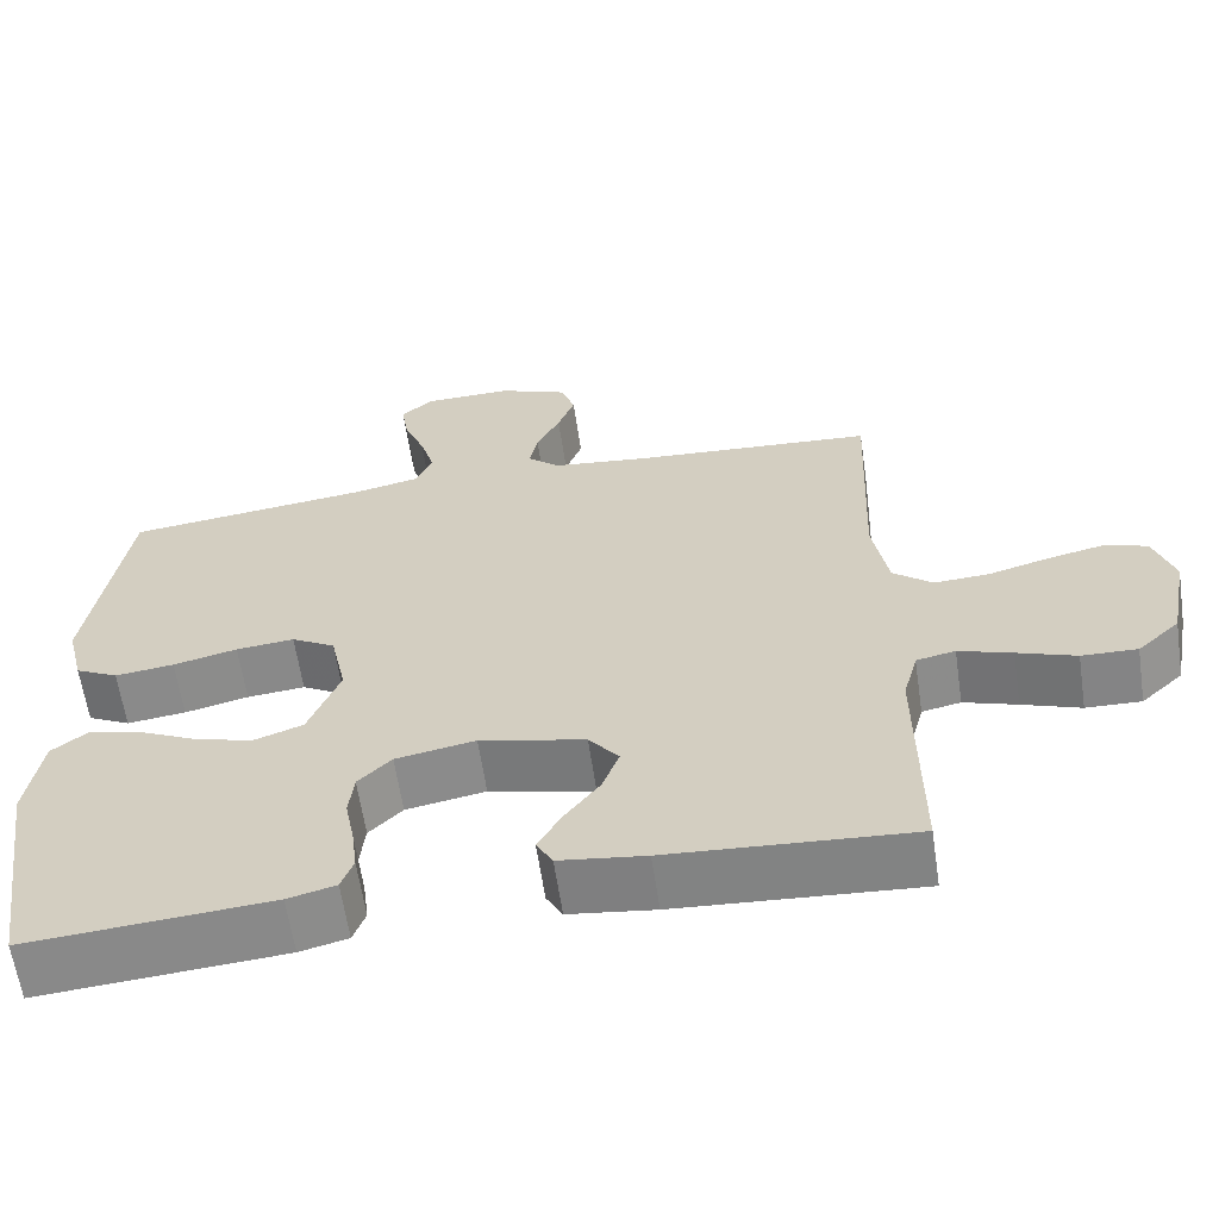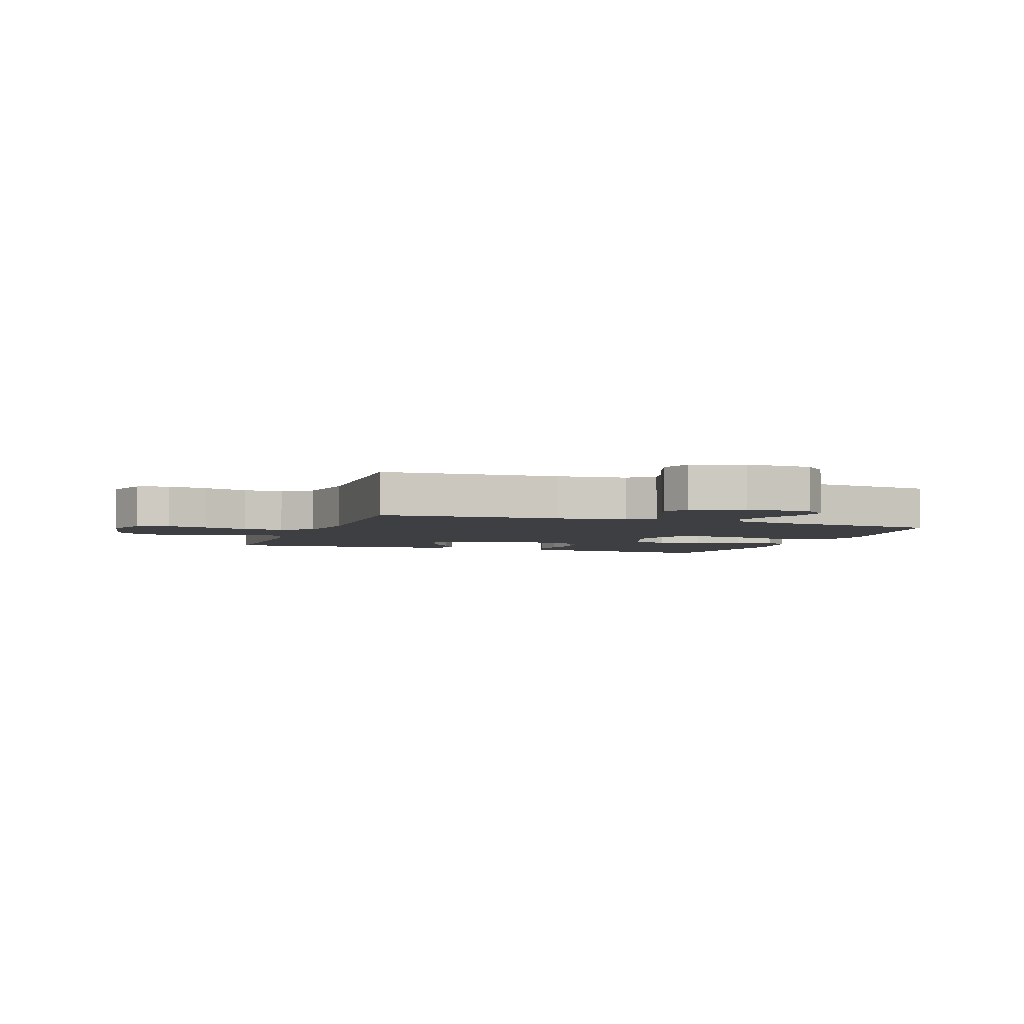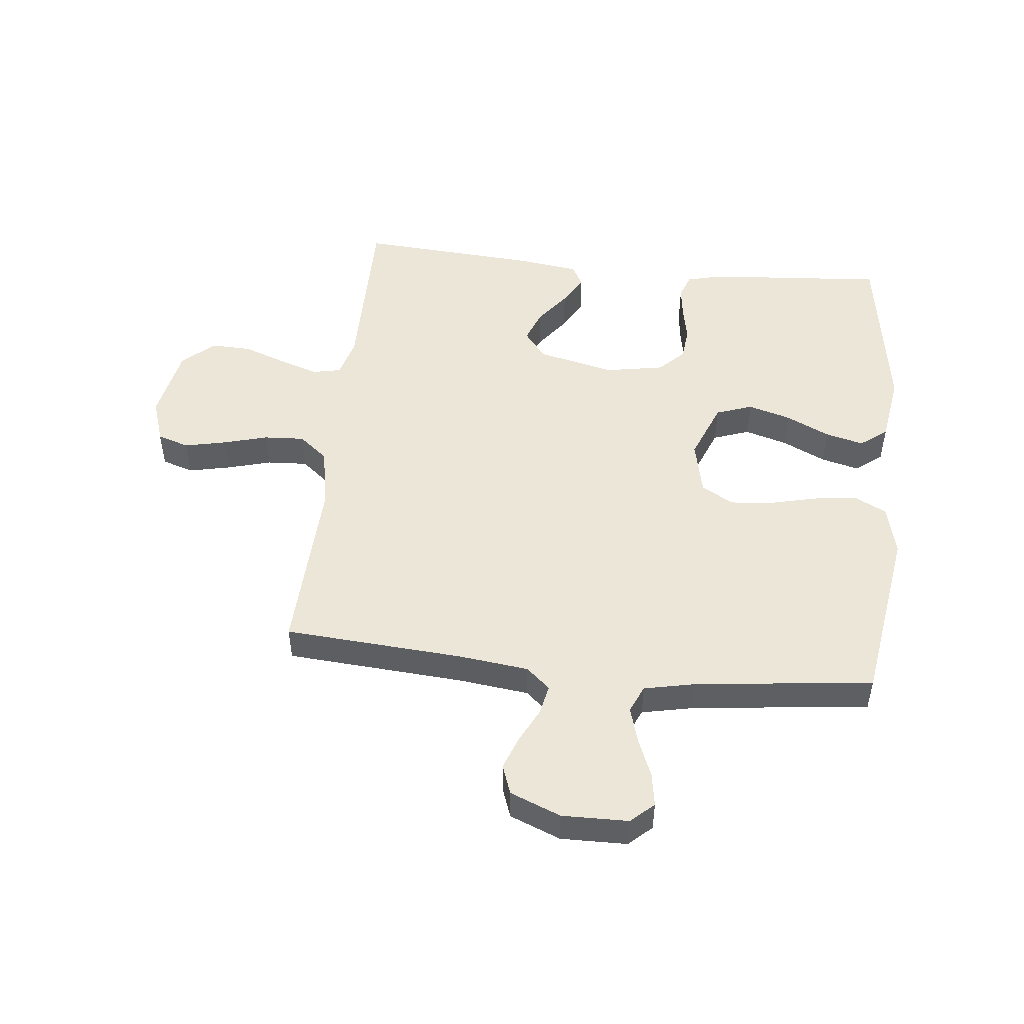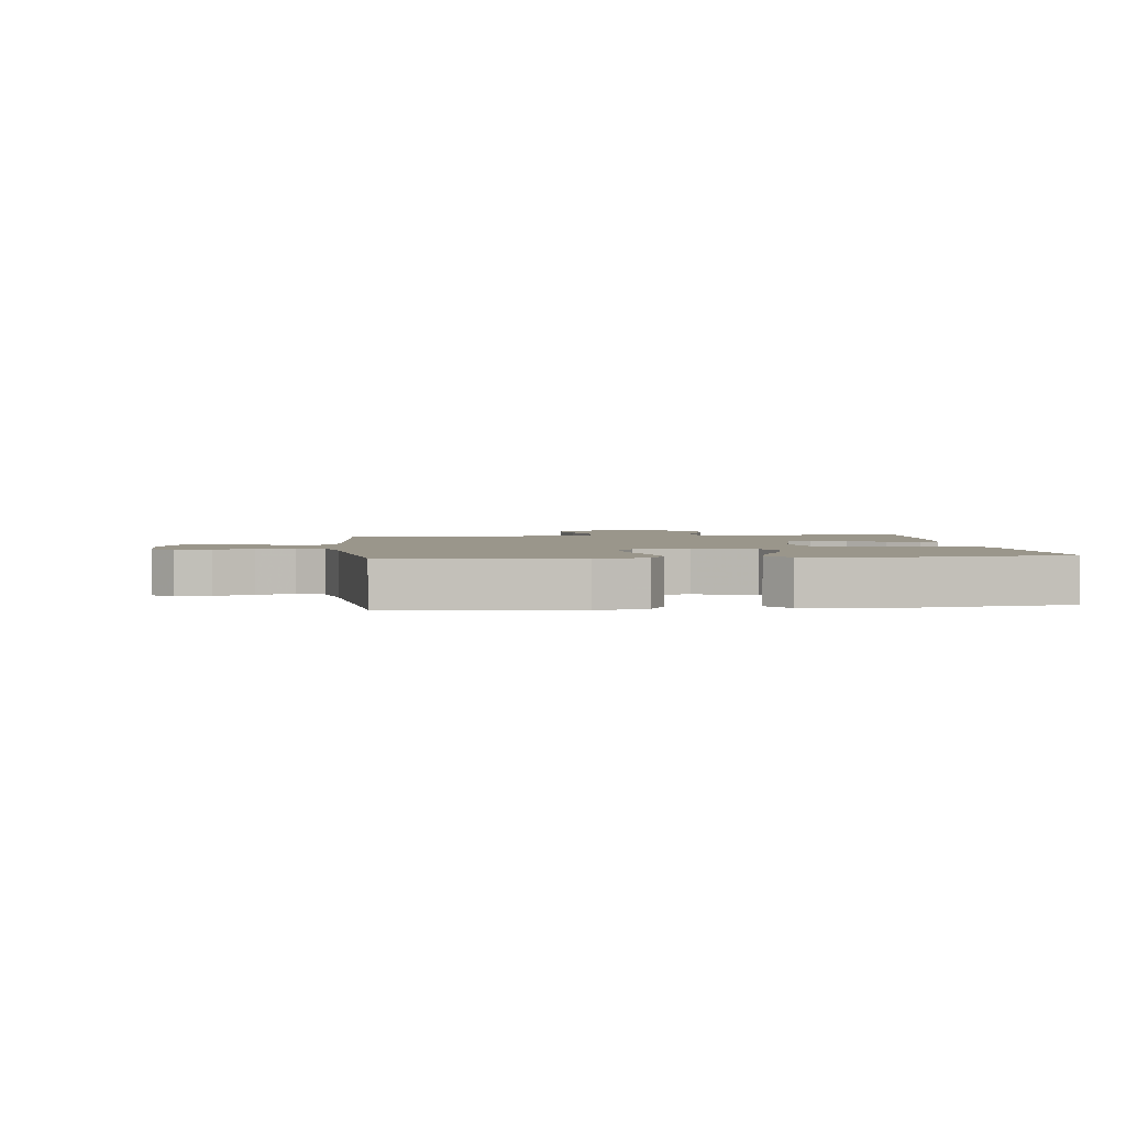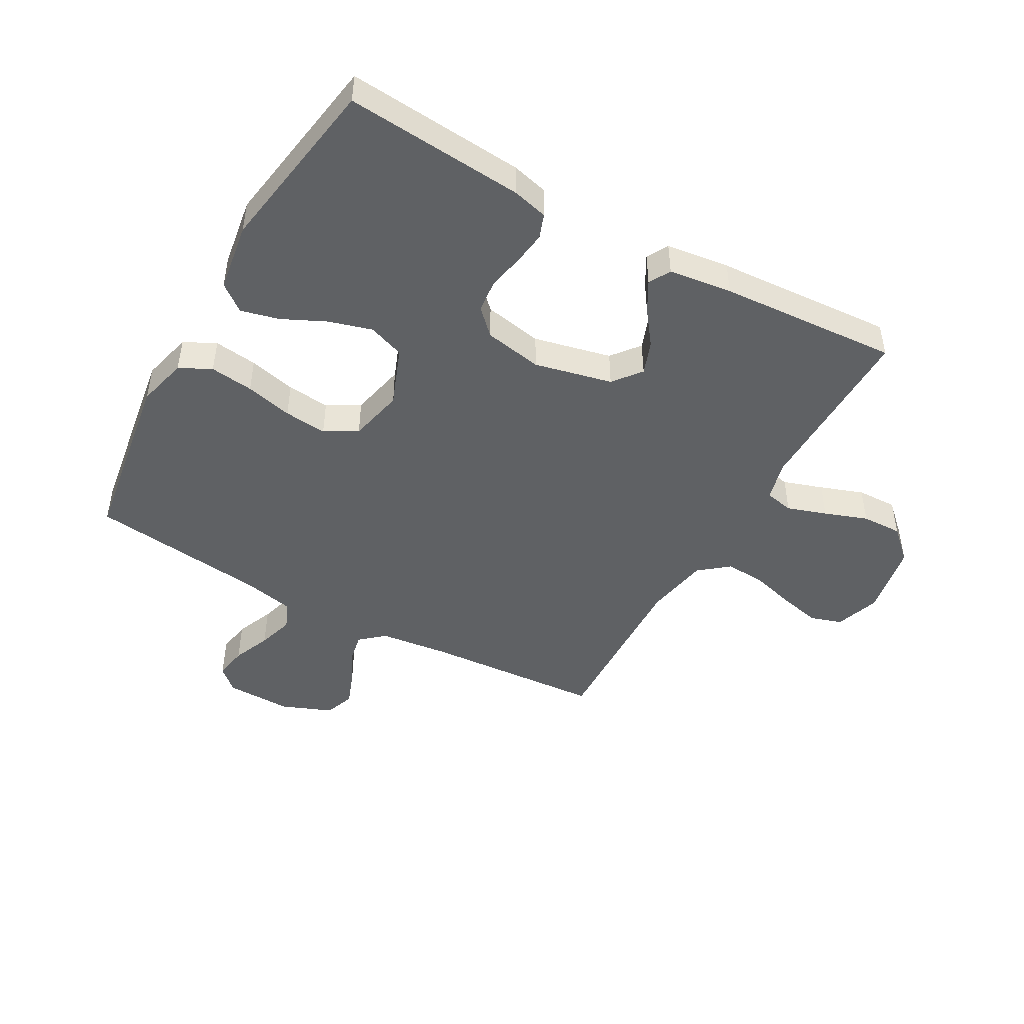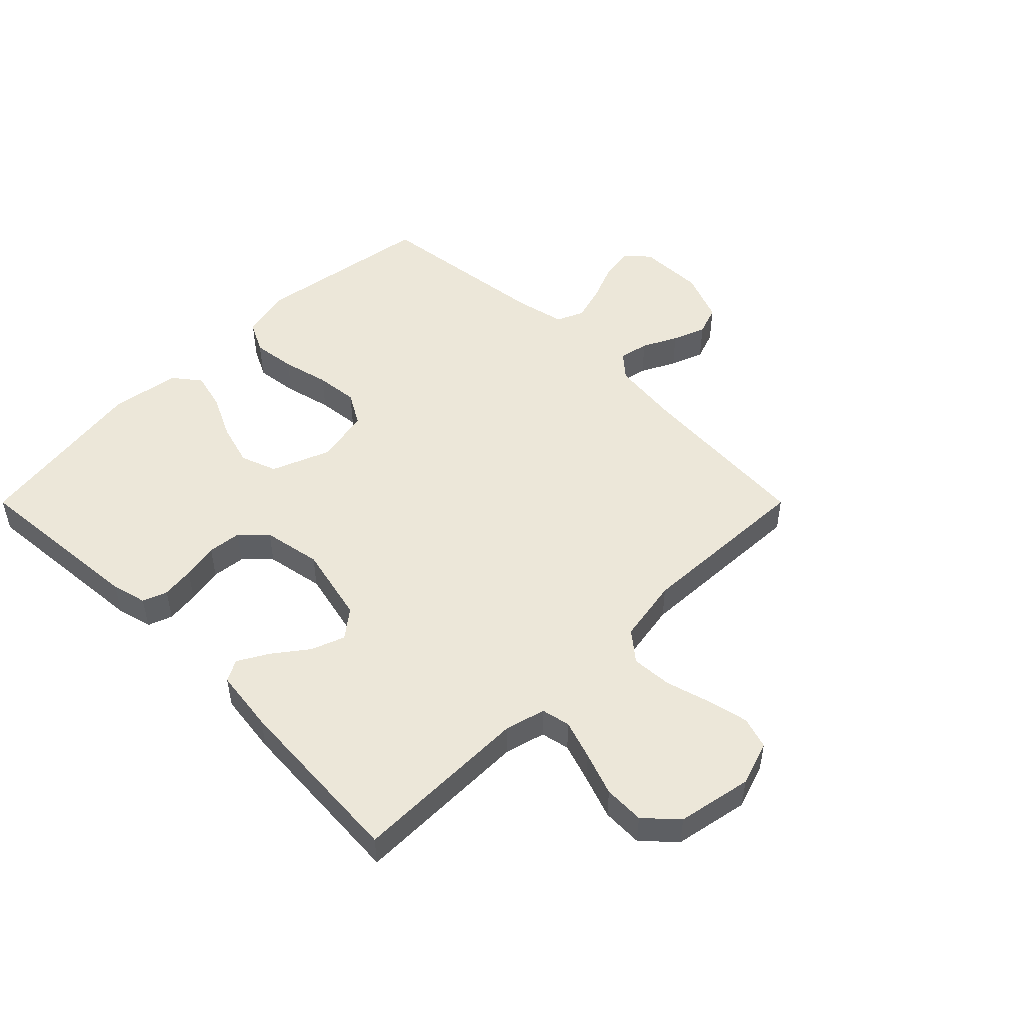
<metadata>
{"format":"obj","ext":"obj","renderer":"f3d","projection":"perspective","resolution":1024,"background":"white","views":[{"elev":-62.0,"azim":-171.6,"up":"+Z"},{"elev":-3.9,"azim":-19.8,"up":"+Y"},{"elev":49.4,"azim":6.2,"up":"+Y"},{"elev":2.4,"azim":83.5,"up":"+Y"},{"elev":-46.5,"azim":150.6,"up":"+Y"},{"elev":49.7,"azim":-135.0,"up":"+Y"}]}
</metadata>
<code>
v -0.5 0.07 -0.5
v -0.498 0.07 -0.2
v -0.516 0.07 -0.133
v -0.564 0.07 -0.123
v -0.63 0.07 -0.145
v -0.702 0.07 -0.171
v -0.77 0.07 -0.173
v -0.822 0.07 -0.125
v -0.846 0.07 0
v -0.821 0.07 0.075
v -0.768 0.07 0.092
v -0.699 0.07 0.077
v -0.624 0.07 0.056
v -0.556 0.07 0.052
v -0.507 0.07 0.092
v -0.488 0.07 0.2
v -0.5 0.07 0.5
v -0.2 0.07 0.521
v -0.083 0.07 0.535
v -0.043 0.07 0.57
v -0.053 0.07 0.62
v -0.082 0.07 0.678
v -0.103 0.07 0.734
v -0.085 0.07 0.784
v 0 0.07 0.818
v 0.111 0.07 0.816
v 0.149 0.07 0.781
v 0.14 0.07 0.725
v 0.114 0.07 0.661
v 0.096 0.07 0.6
v 0.116 0.07 0.554
v 0.2 0.07 0.536
v 0.5 0.07 0.5
v 0.546 0.07 0.2
v 0.525 0.07 0.115
v 0.472 0.07 0.088
v 0.399 0.07 0.097
v 0.32 0.07 0.116
v 0.248 0.07 0.123
v 0.194 0.07 0.092
v 0.174 0.07 0
v 0.213 0.07 -0.099
v 0.274 0.07 -0.121
v 0.346 0.07 -0.1
v 0.419 0.07 -0.065
v 0.483 0.07 -0.049
v 0.528 0.07 -0.084
v 0.546 0.07 -0.2
v 0.5 0.07 -0.5
v 0.2 0.07 -0.476
v 0.141 0.07 -0.461
v 0.126 0.07 -0.42
v 0.133 0.07 -0.365
v 0.145 0.07 -0.304
v 0.139 0.07 -0.248
v 0.098 0.07 -0.207
v 0 0.07 -0.189
v -0.13 0.07 -0.219
v -0.167 0.07 -0.266
v -0.146 0.07 -0.322
v -0.103 0.07 -0.379
v -0.074 0.07 -0.43
v -0.094 0.07 -0.466
v -0.2 0.07 -0.48
v -0.5 0 -0.5
v -0.498 0 -0.2
v -0.516 0 -0.133
v -0.564 0 -0.123
v -0.63 0 -0.145
v -0.702 0 -0.171
v -0.77 0 -0.173
v -0.822 0 -0.125
v -0.846 0 0
v -0.821 0 0.075
v -0.768 0 0.092
v -0.699 0 0.077
v -0.624 0 0.056
v -0.556 0 0.052
v -0.507 0 0.092
v -0.488 0 0.2
v -0.5 0 0.5
v -0.2 0 0.521
v -0.083 0 0.535
v -0.043 0 0.57
v -0.053 0 0.62
v -0.082 0 0.678
v -0.103 0 0.734
v -0.085 0 0.784
v 0 0 0.818
v 0.111 0 0.816
v 0.149 0 0.781
v 0.14 0 0.725
v 0.114 0 0.661
v 0.096 0 0.6
v 0.116 0 0.554
v 0.2 0 0.536
v 0.5 0 0.5
v 0.546 0 0.2
v 0.525 0 0.115
v 0.472 0 0.088
v 0.399 0 0.097
v 0.32 0 0.116
v 0.248 0 0.123
v 0.194 0 0.092
v 0.174 0 0
v 0.213 0 -0.099
v 0.274 0 -0.121
v 0.346 0 -0.1
v 0.419 0 -0.065
v 0.483 0 -0.049
v 0.528 0 -0.084
v 0.546 0 -0.2
v 0.5 0 -0.5
v 0.2 0 -0.476
v 0.141 0 -0.461
v 0.126 0 -0.42
v 0.133 0 -0.365
v 0.145 0 -0.304
v 0.139 0 -0.248
v 0.098 0 -0.207
v 0 0 -0.189
v -0.13 0 -0.219
v -0.167 0 -0.266
v -0.146 0 -0.322
v -0.103 0 -0.379
v -0.074 0 -0.43
v -0.094 0 -0.466
v -0.2 0 -0.48
f 64 1 2
f 63 64 2
f 62 63 2
f 61 62 2
f 60 61 2
f 59 60 2 3
f 58 59 3
f 57 58 3
f 52 53 54
f 51 52 54
f 50 51 54
f 49 50 54
f 48 49 54
f 47 48 54
f 46 47 54
f 45 46 54
f 44 45 54
f 43 44 54 55
f 42 43 55 56
f 36 37 38
f 35 36 38
f 34 35 38
f 33 34 38
f 32 33 38
f 31 32 38 39
f 30 31 39 40
f 27 28 29
f 26 27 29
f 25 26 29
f 24 25 29
f 23 24 29
f 22 23 29
f 21 22 29
f 20 21 29 30
f 30 40 41
f 20 30 41
f 19 20 41
f 16 17 18
f 42 56 57
f 41 42 57
f 19 41 57
f 18 19 57
f 16 18 57
f 15 16 57
f 11 12 13
f 10 11 13
f 9 10 13
f 8 9 13
f 7 8 13
f 6 7 13
f 5 6 13
f 57 3 4
f 15 57 4
f 14 15 4
f 4 5 13 14
f 66 65 128
f 66 128 127
f 66 127 126
f 66 126 125
f 66 125 124
f 67 66 124 123
f 67 123 122
f 67 122 121
f 118 117 116
f 118 116 115
f 118 115 114
f 118 114 113
f 118 113 112
f 118 112 111
f 118 111 110
f 118 110 109
f 118 109 108
f 119 118 108 107
f 120 119 107 106
f 102 101 100
f 102 100 99
f 102 99 98
f 102 98 97
f 102 97 96
f 103 102 96 95
f 104 103 95 94
f 93 92 91
f 93 91 90
f 93 90 89
f 93 89 88
f 93 88 87
f 93 87 86
f 93 86 85
f 94 93 85 84
f 105 104 94
f 105 94 84
f 105 84 83
f 82 81 80
f 121 120 106
f 121 106 105
f 121 105 83
f 121 83 82
f 121 82 80
f 121 80 79
f 77 76 75
f 77 75 74
f 77 74 73
f 77 73 72
f 77 72 71
f 77 71 70
f 77 70 69
f 68 67 121
f 68 121 79
f 68 79 78
f 78 77 69 68
f 1 65 66 2
f 2 66 67 3
f 3 67 68 4
f 4 68 69 5
f 5 69 70 6
f 6 70 71 7
f 7 71 72 8
f 8 72 73 9
f 9 73 74 10
f 10 74 75 11
f 11 75 76 12
f 12 76 77 13
f 13 77 78 14
f 14 78 79 15
f 15 79 80 16
f 16 80 81 17
f 17 81 82 18
f 18 82 83 19
f 19 83 84 20
f 20 84 85 21
f 21 85 86 22
f 22 86 87 23
f 23 87 88 24
f 24 88 89 25
f 25 89 90 26
f 26 90 91 27
f 27 91 92 28
f 28 92 93 29
f 29 93 94 30
f 30 94 95 31
f 31 95 96 32
f 32 96 97 33
f 33 97 98 34
f 34 98 99 35
f 35 99 100 36
f 36 100 101 37
f 37 101 102 38
f 38 102 103 39
f 39 103 104 40
f 40 104 105 41
f 41 105 106 42
f 42 106 107 43
f 43 107 108 44
f 44 108 109 45
f 45 109 110 46
f 46 110 111 47
f 47 111 112 48
f 48 112 113 49
f 49 113 114 50
f 50 114 115 51
f 51 115 116 52
f 52 116 117 53
f 53 117 118 54
f 54 118 119 55
f 55 119 120 56
f 56 120 121 57
f 57 121 122 58
f 58 122 123 59
f 59 123 124 60
f 60 124 125 61
f 61 125 126 62
f 62 126 127 63
f 63 127 128 64
f 64 128 65 1

</code>
